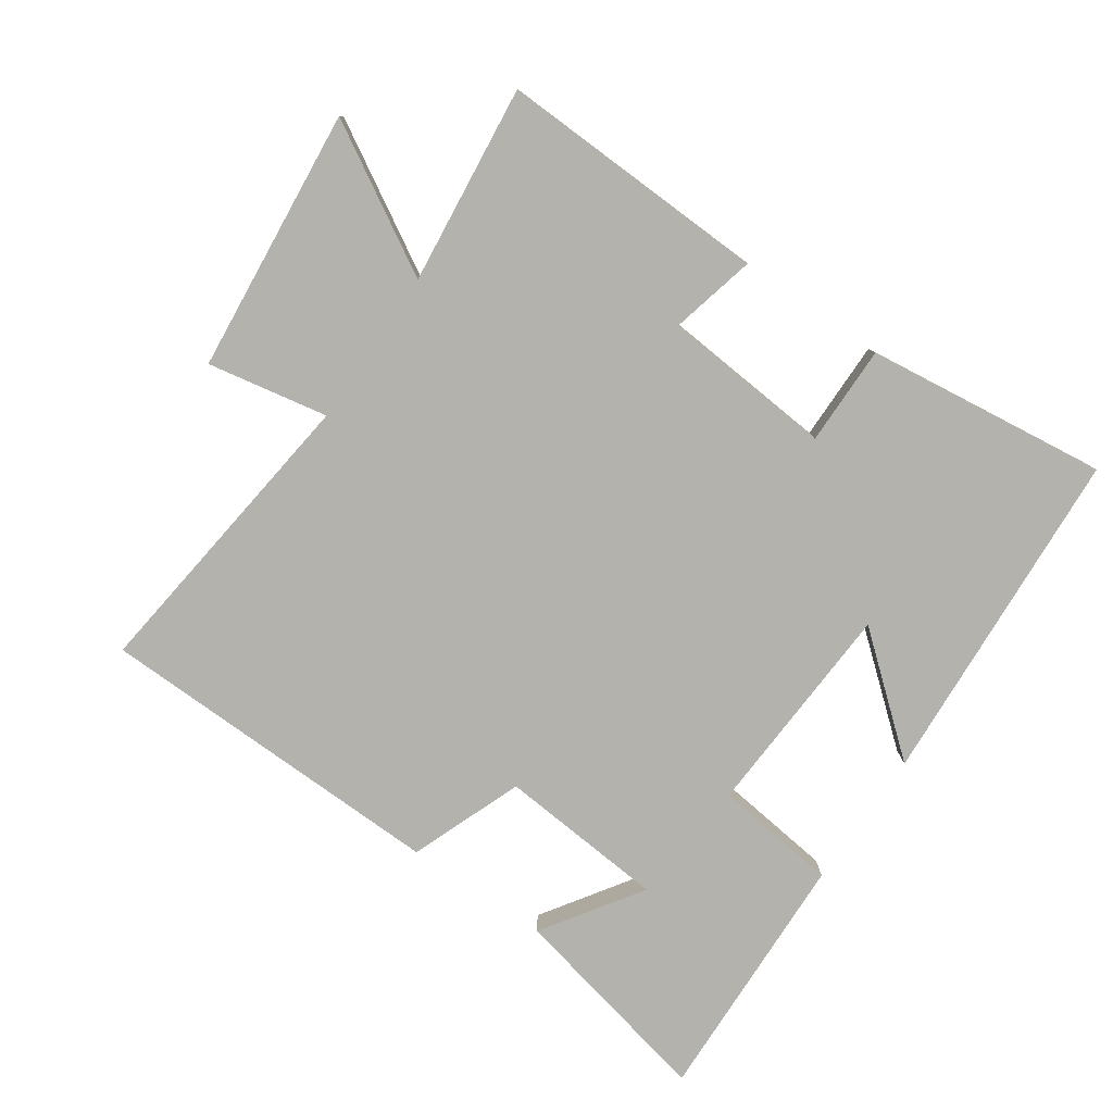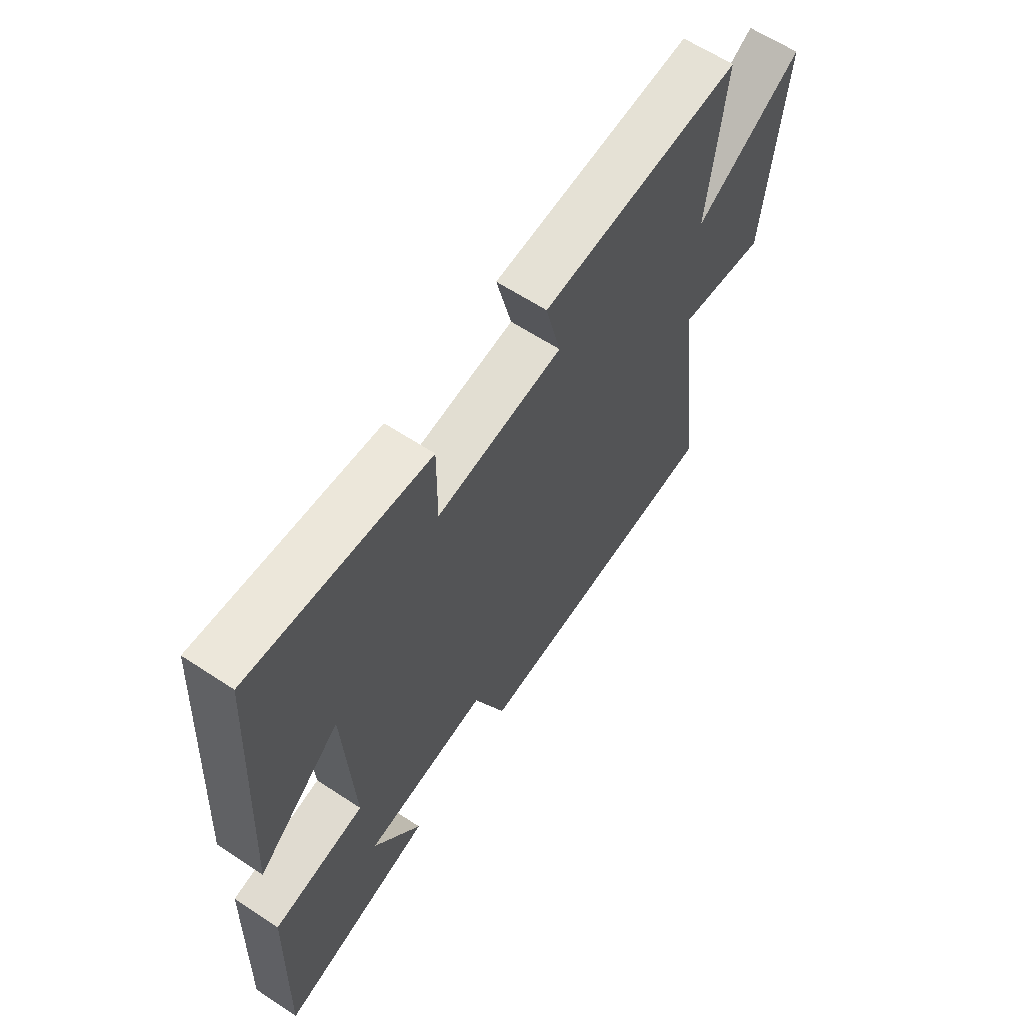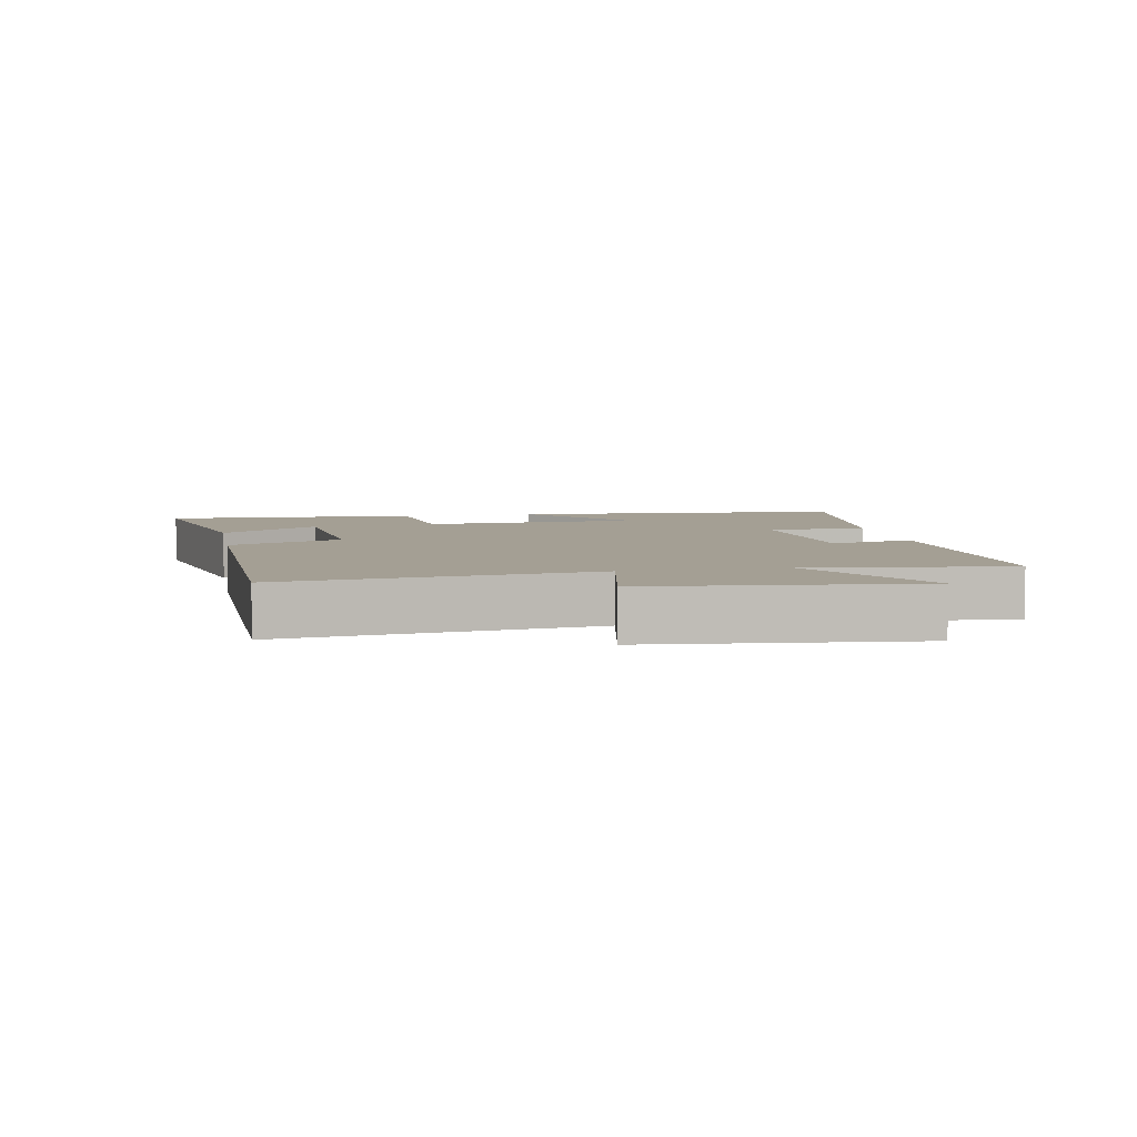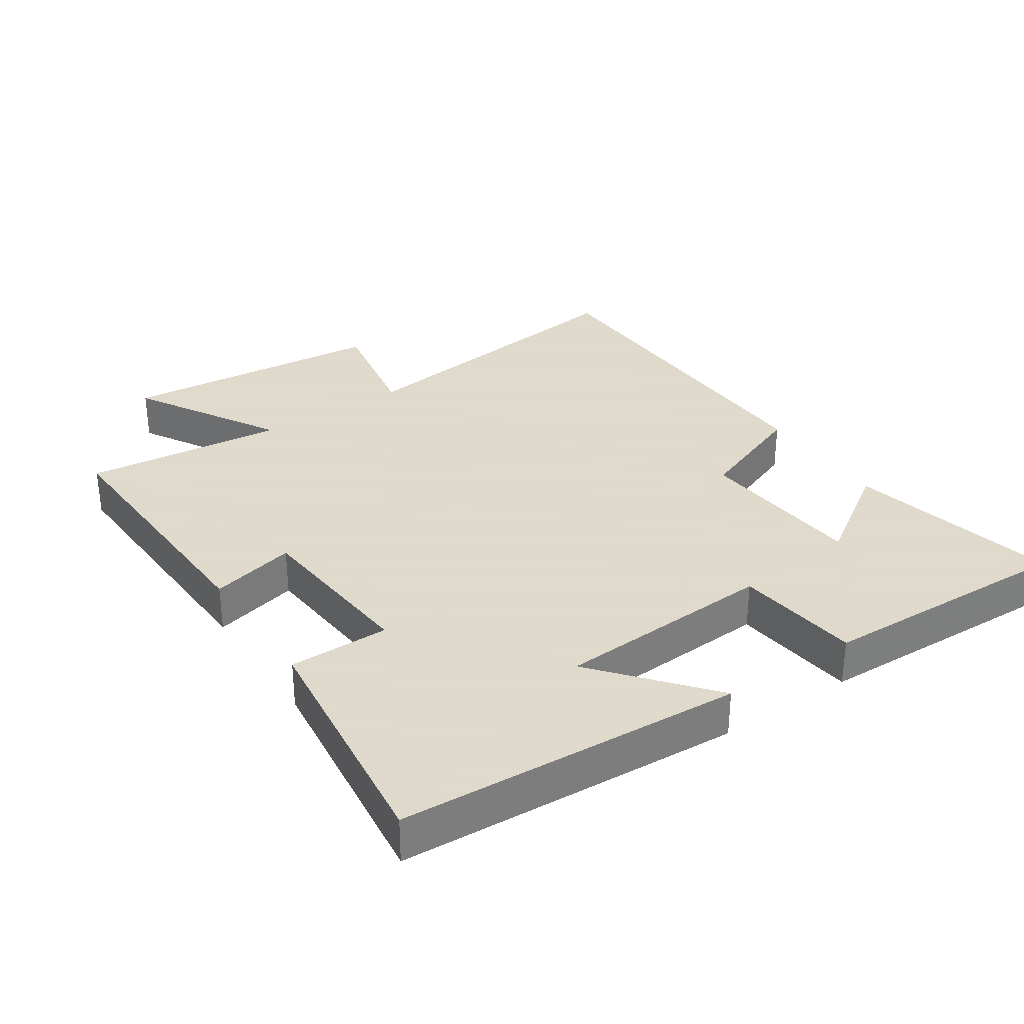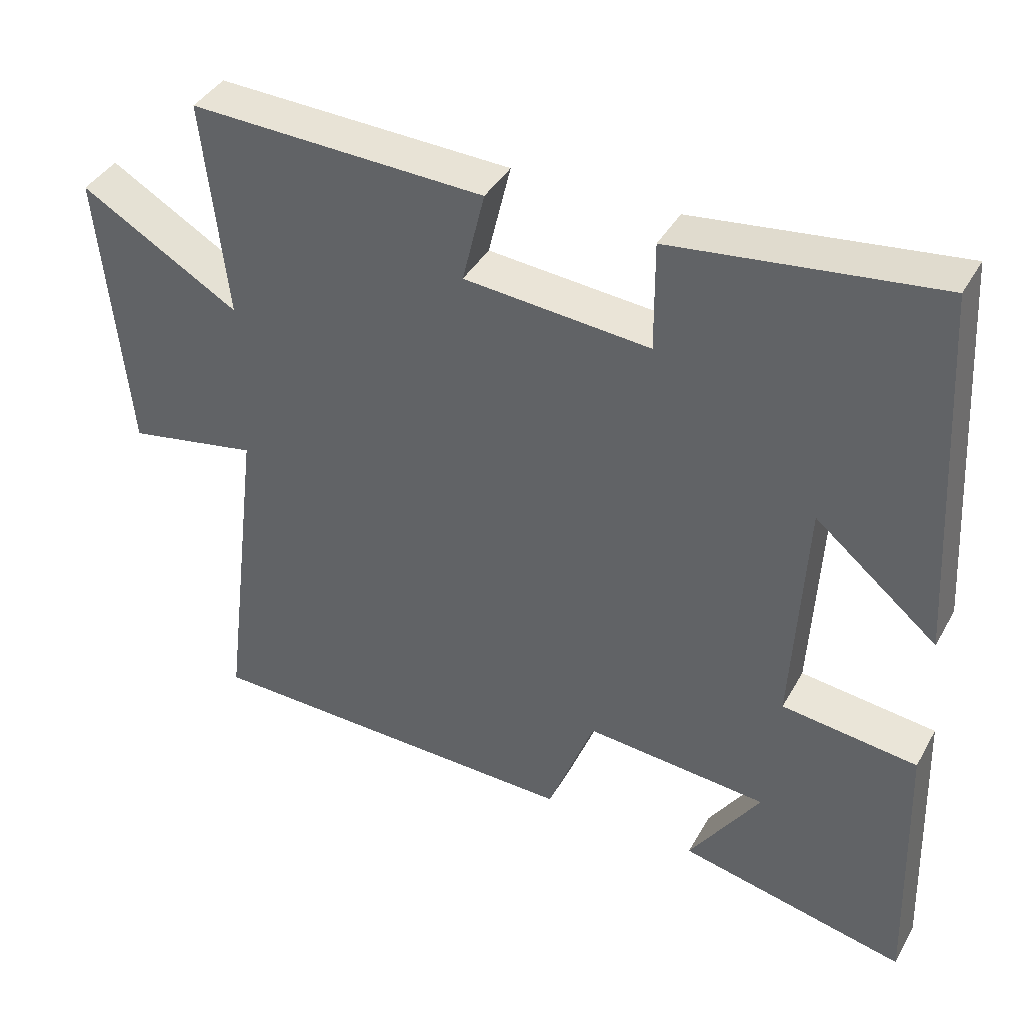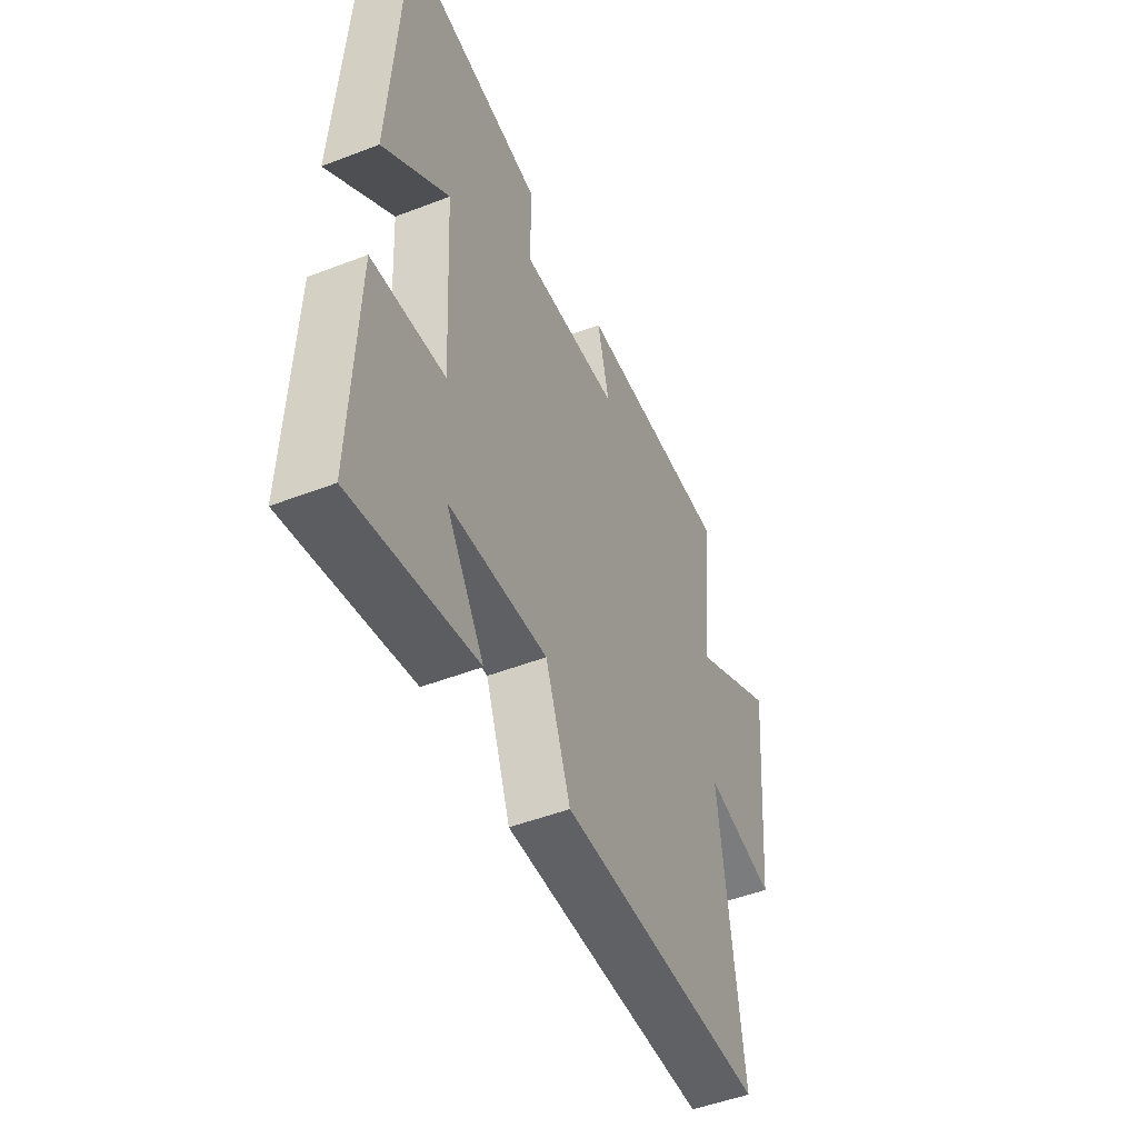
<metadata>
{"format":"obj","ext":"obj","renderer":"f3d","projection":"perspective","resolution":1024,"background":"white","views":[{"elev":-79.6,"azim":-34.5,"up":"+Y"},{"elev":62.7,"azim":123.7,"up":"+Z"},{"elev":5.6,"azim":-100.4,"up":"+Y"},{"elev":32.4,"azim":56.1,"up":"+Y"},{"elev":40.0,"azim":26.9,"up":"+Z"},{"elev":-49.4,"azim":113.1,"up":"+Z"}]}
</metadata>
<code>
v -0.533 0.07 0.515
v -0.123 0.07 0.5
v -0.154 0.07 0.371
v 0.104 0.07 0.349
v 0.103 0.07 0.5
v 0.469 0.07 0.545
v 0.5 0.07 0.028
v 0.33 0.07 0.169
v 0.312 0.07 -0.161
v 0.5 0.07 -0.184
v 0.513 0.07 -0.57
v 0.196 0.07 -0.5
v 0.295 0.07 -0.352
v 0.041 0.07 -0.33
v -0.024 0.07 -0.5
v -0.557 0.07 -0.487
v -0.5 0.07 -0.025
v -0.682 0.07 -0.059
v -0.72 0.07 0.341
v -0.5 0.07 0.213
v -0.533 0 0.515
v -0.123 0 0.5
v -0.154 0 0.371
v 0.104 0 0.349
v 0.103 0 0.5
v 0.469 0 0.545
v 0.5 0 0.028
v 0.33 0 0.169
v 0.312 0 -0.161
v 0.5 0 -0.184
v 0.513 0 -0.57
v 0.196 0 -0.5
v 0.295 0 -0.352
v 0.041 0 -0.33
v -0.024 0 -0.5
v -0.557 0 -0.487
v -0.5 0 -0.025
v -0.682 0 -0.059
v -0.72 0 0.341
v -0.5 0 0.213
f 17 18 19 20
f 14 15 16 17
f 13 14 17 20
f 10 11 12 13
f 9 10 13
f 13 20 1
f 9 13 1
f 8 9 1
f 6 7 8
f 4 5 6 8
f 3 4 8
f 1 2 3
f 1 3 8
f 40 39 38 37
f 37 36 35 34
f 40 37 34 33
f 33 32 31 30
f 33 30 29
f 21 40 33
f 21 33 29
f 21 29 28
f 28 27 26
f 28 26 25 24
f 28 24 23
f 23 22 21
f 28 23 21
f 1 21 22 2
f 2 22 23 3
f 3 23 24 4
f 4 24 25 5
f 5 25 26 6
f 6 26 27 7
f 7 27 28 8
f 8 28 29 9
f 9 29 30 10
f 10 30 31 11
f 11 31 32 12
f 12 32 33 13
f 13 33 34 14
f 14 34 35 15
f 15 35 36 16
f 16 36 37 17
f 17 37 38 18
f 18 38 39 19
f 19 39 40 20
f 20 40 21 1

</code>
